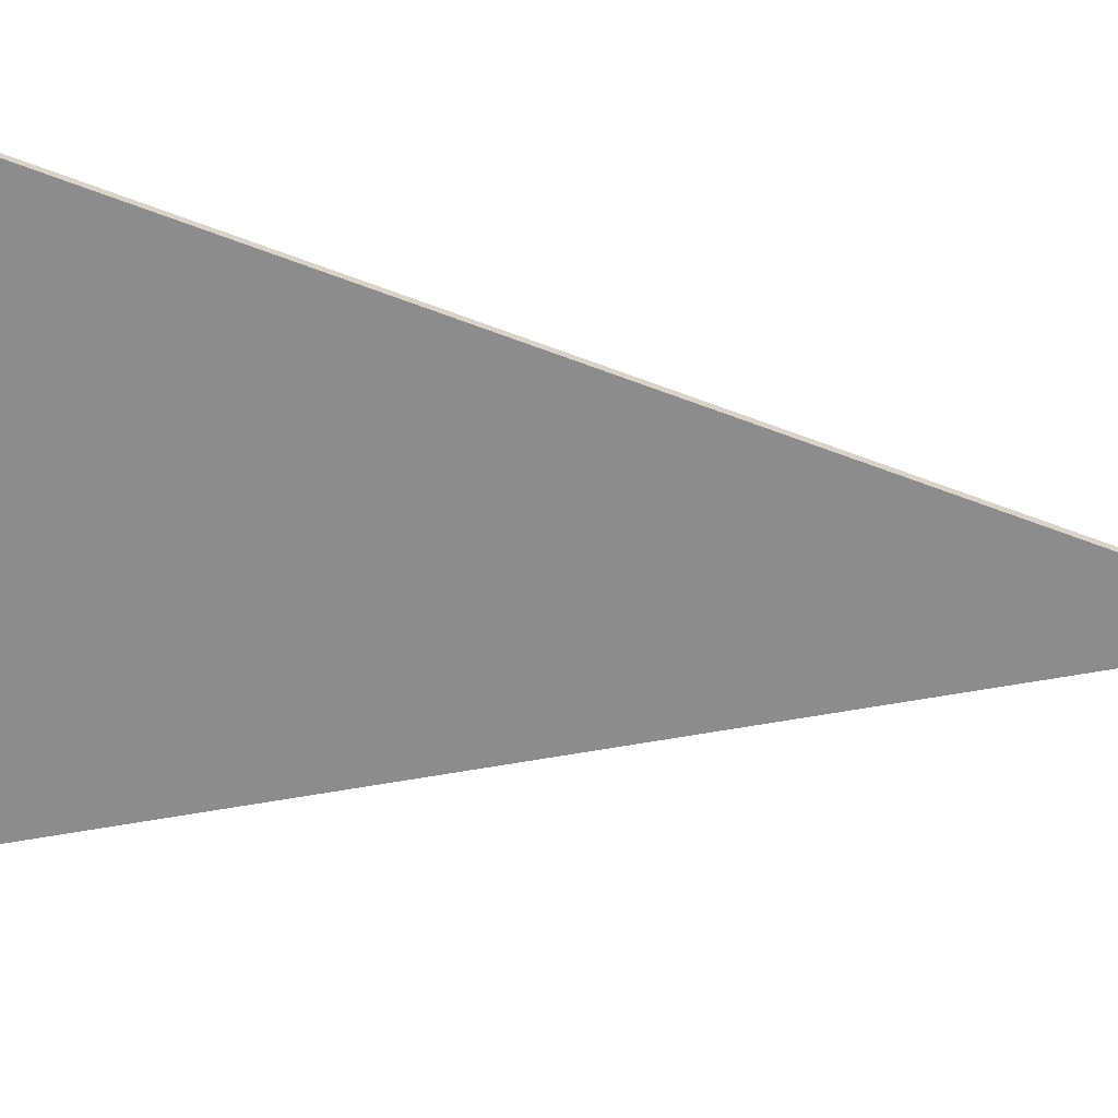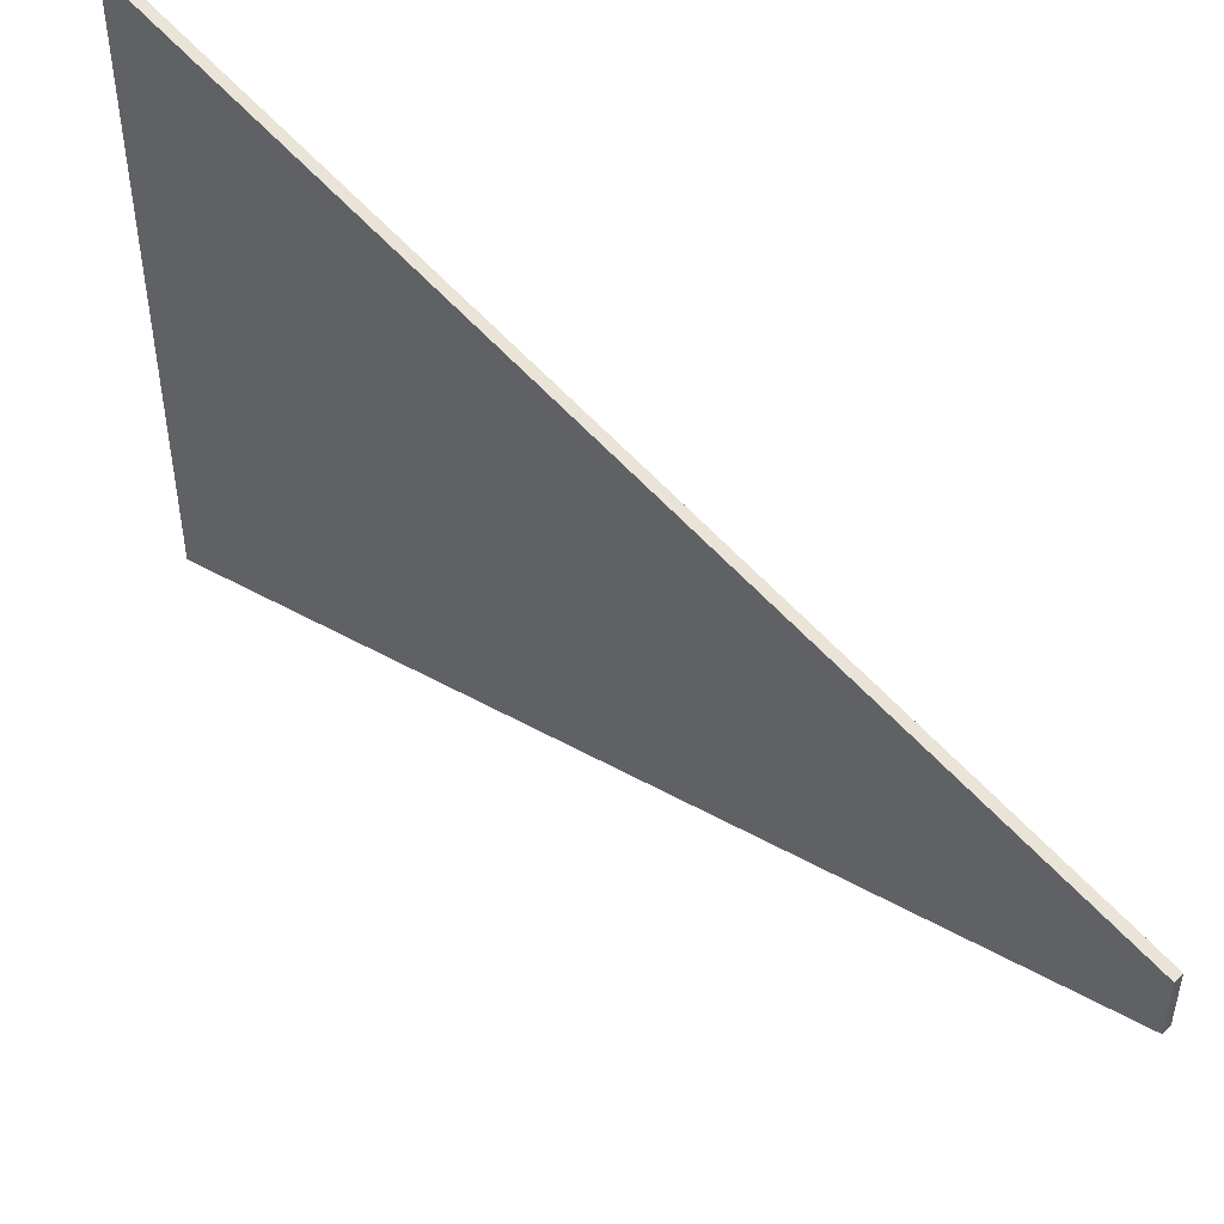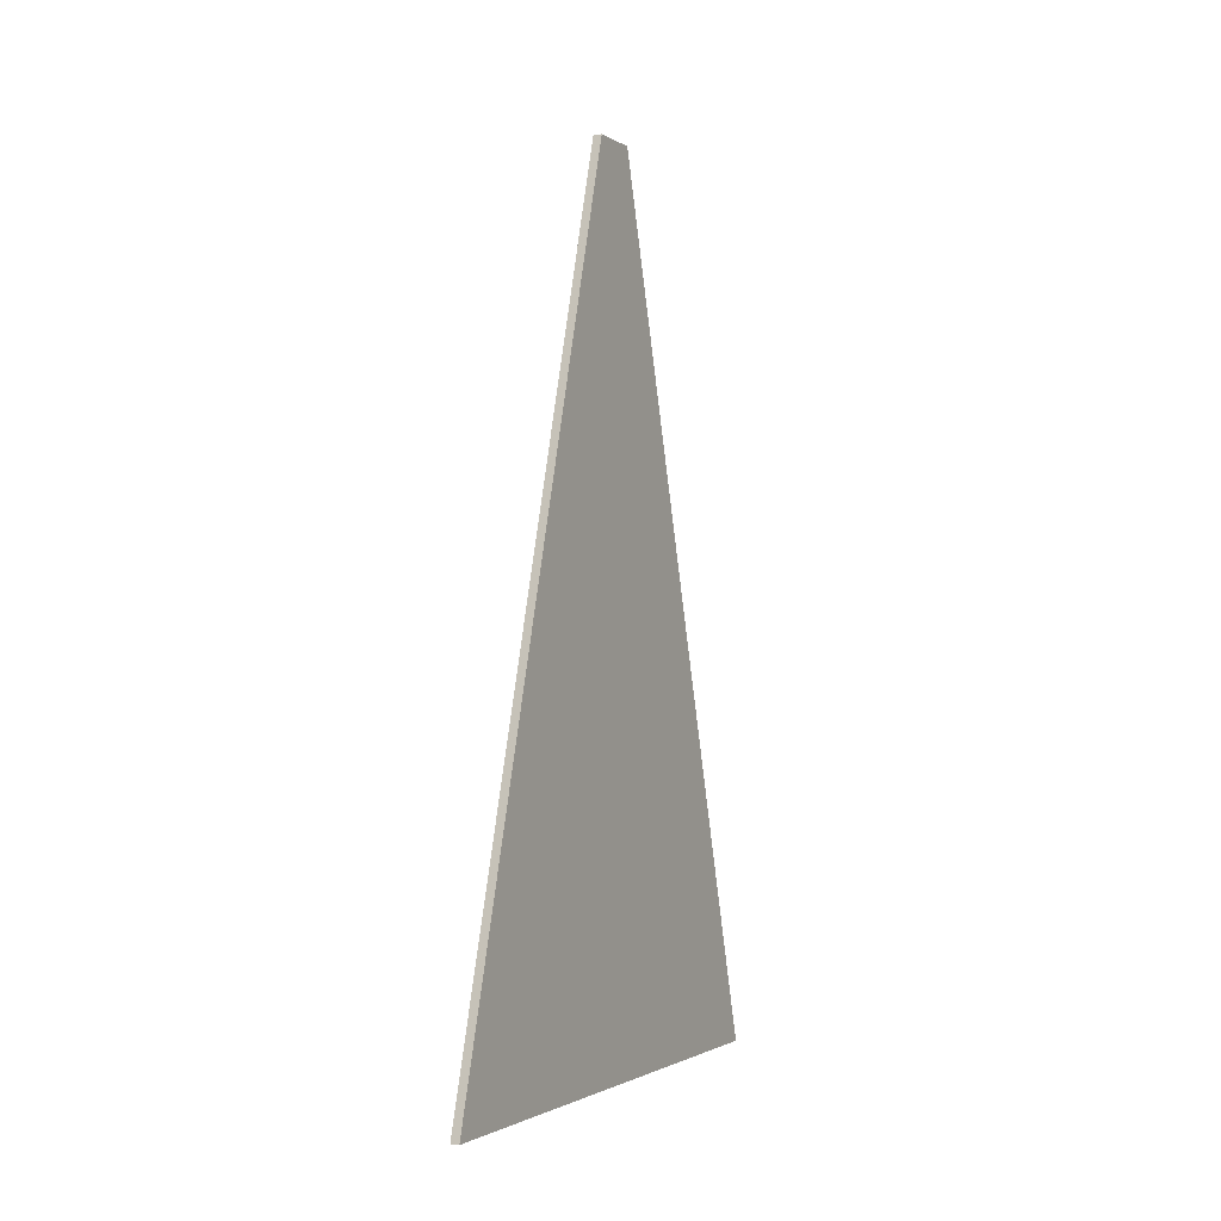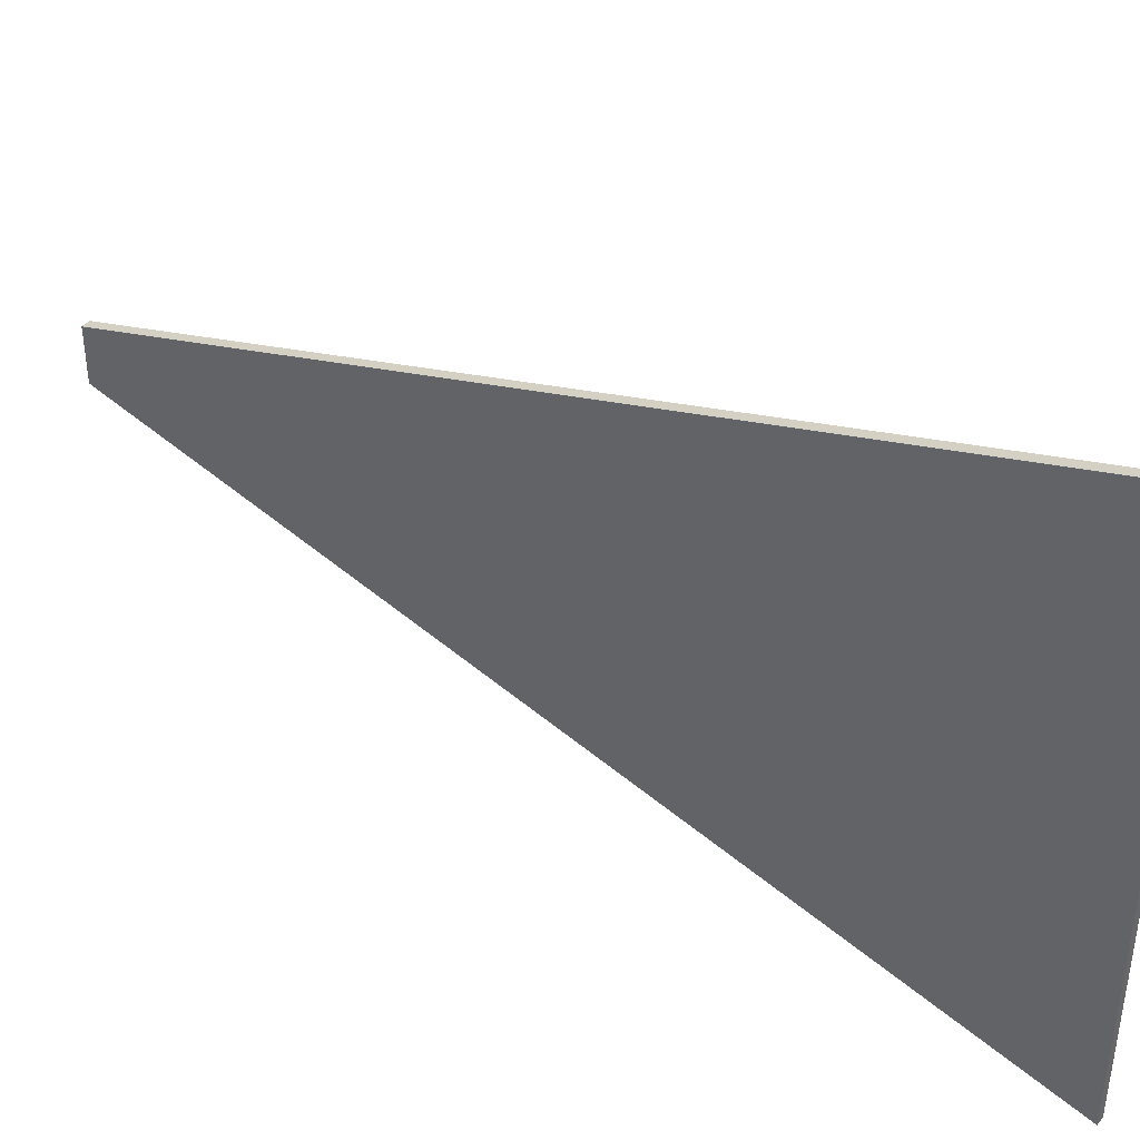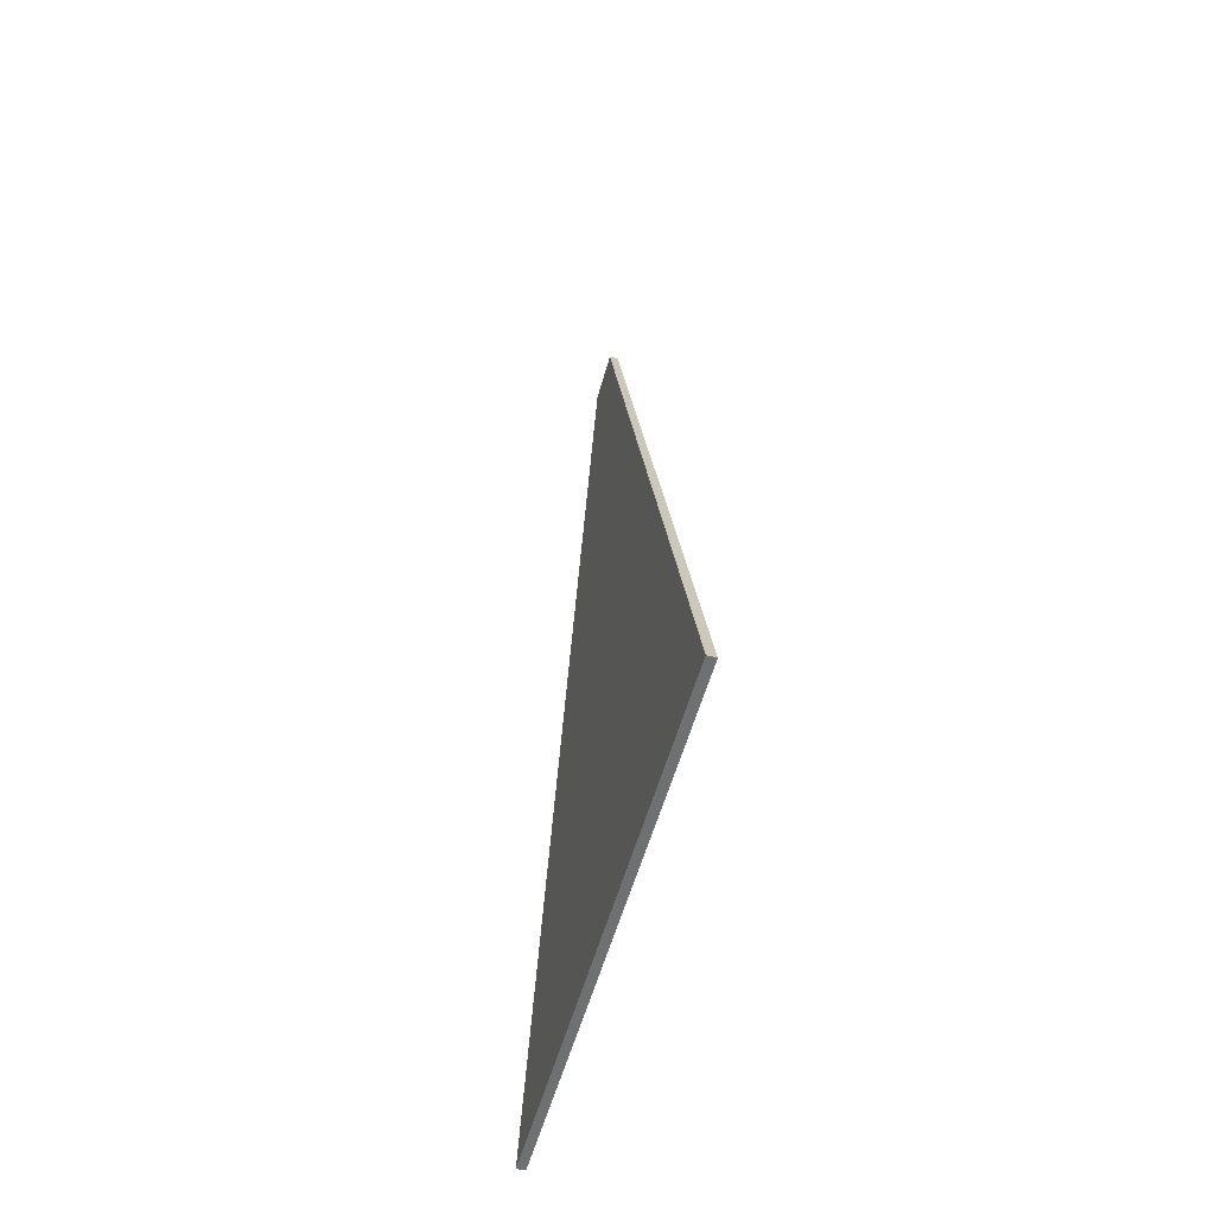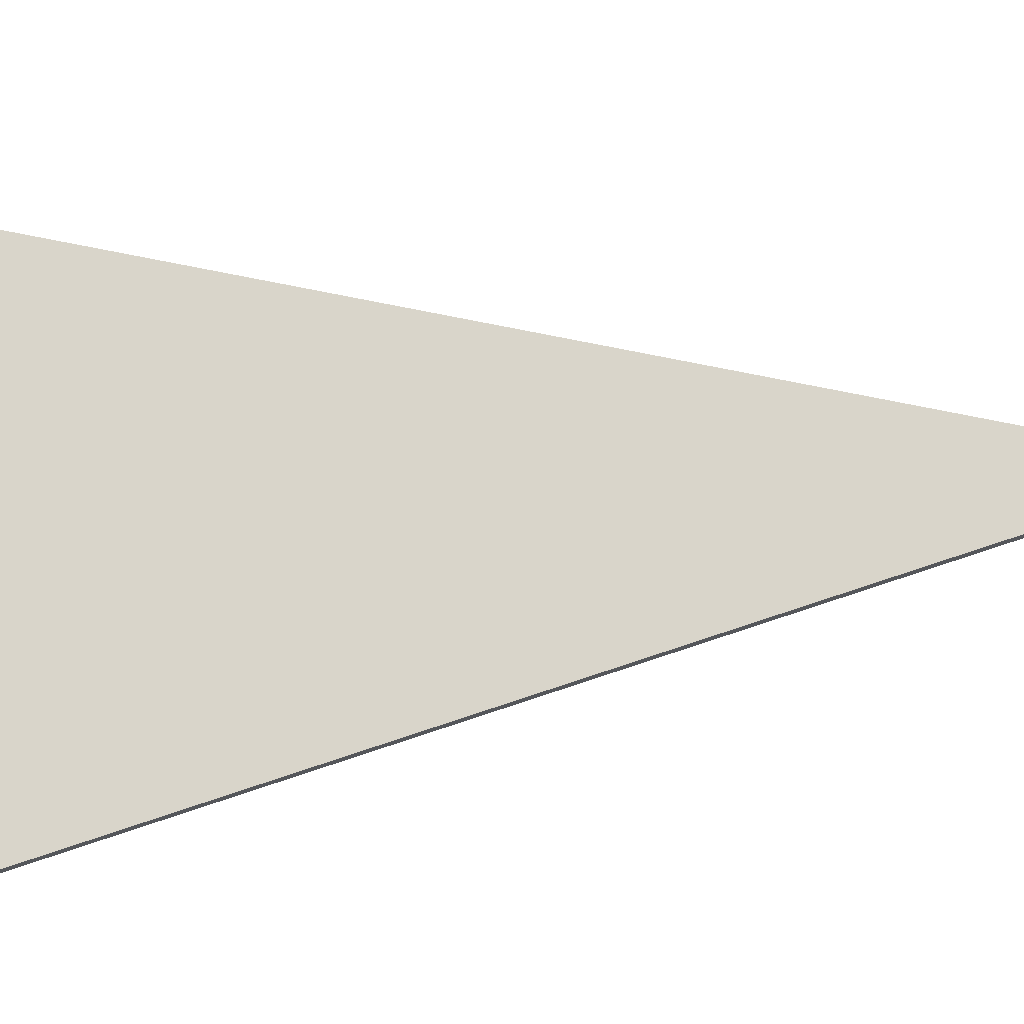
<metadata>
{"format":"obj","ext":"obj","renderer":"f3d","projection":"perspective","resolution":1024,"background":"white","views":[{"elev":22.8,"azim":-76.9,"up":"+Y"},{"elev":48.8,"azim":-47.1,"up":"+Y"},{"elev":-1.6,"azim":-152.9,"up":"+Z"},{"elev":40.3,"azim":125.0,"up":"+Y"},{"elev":-54.9,"azim":-15.2,"up":"+Z"},{"elev":-20.4,"azim":-80.1,"up":"+Y"}]}
</metadata>
<code>
o Mesh
v -0.005 1.37 0.045
v 0.005 1.37 0.045
v 0.005 1.655 1.045
v -0.005 1.655 1.045
v -0.005 2 0.045
v 0.005 2 0.045
v 0.005 1.715 1.045
v -0.005 1.715 1.045
g Default
f 5 6 2 1
f 7 8 4 3
f 6 5 8 7
f 1 2 3 4
f 5 1 4 8
f 2 6 7 3

</code>
